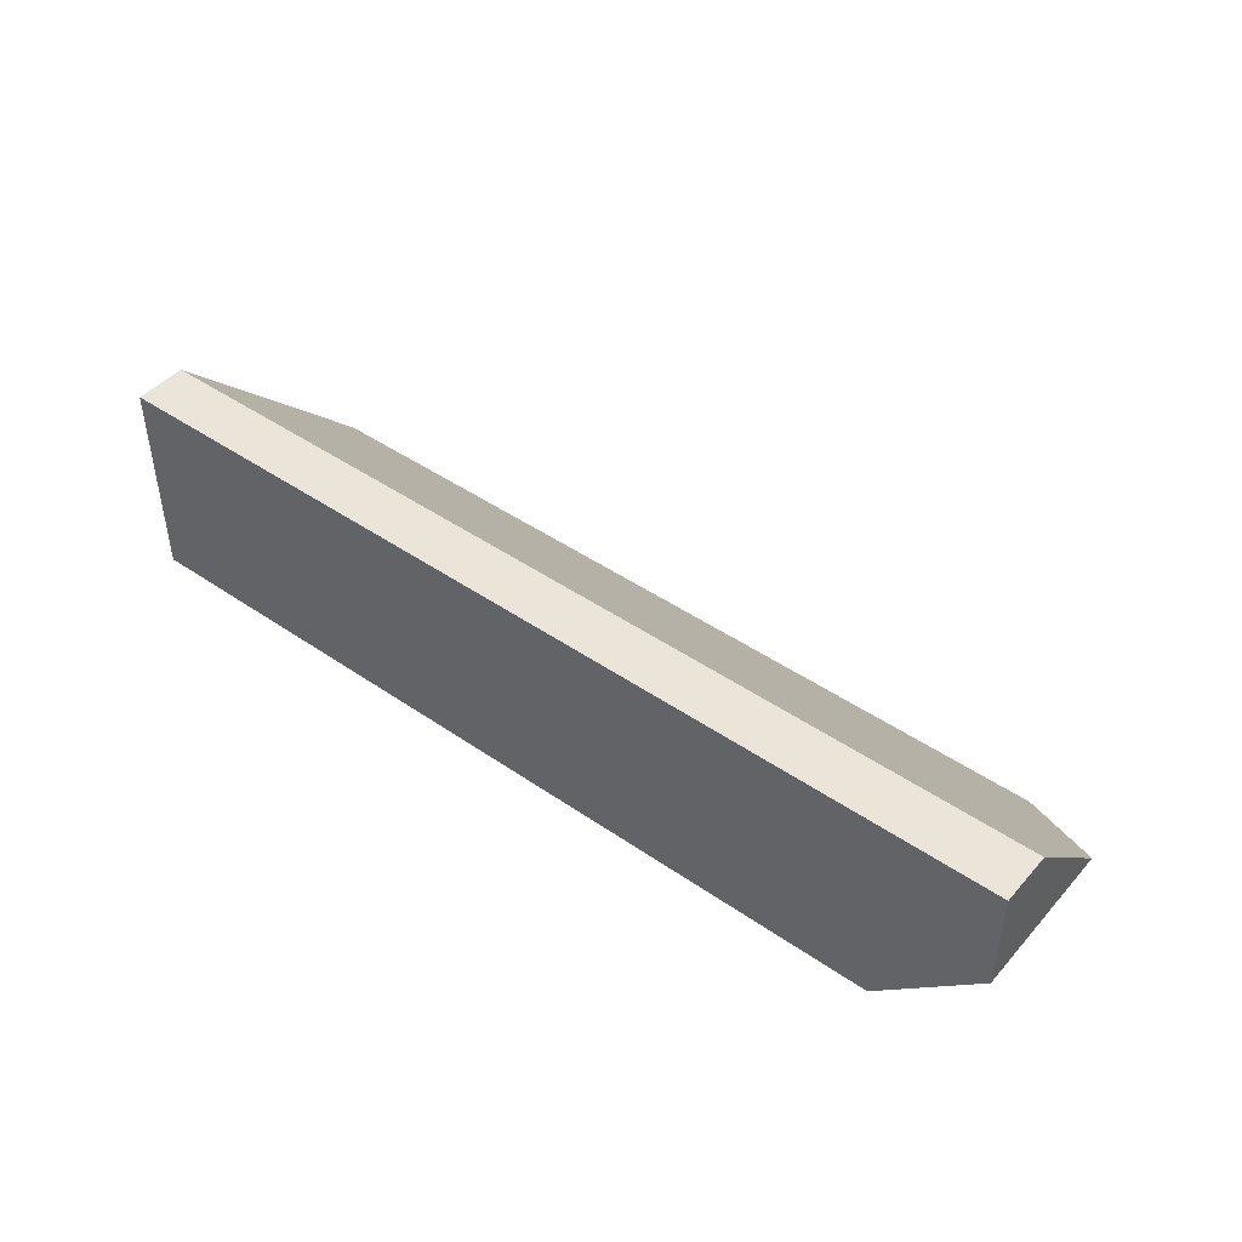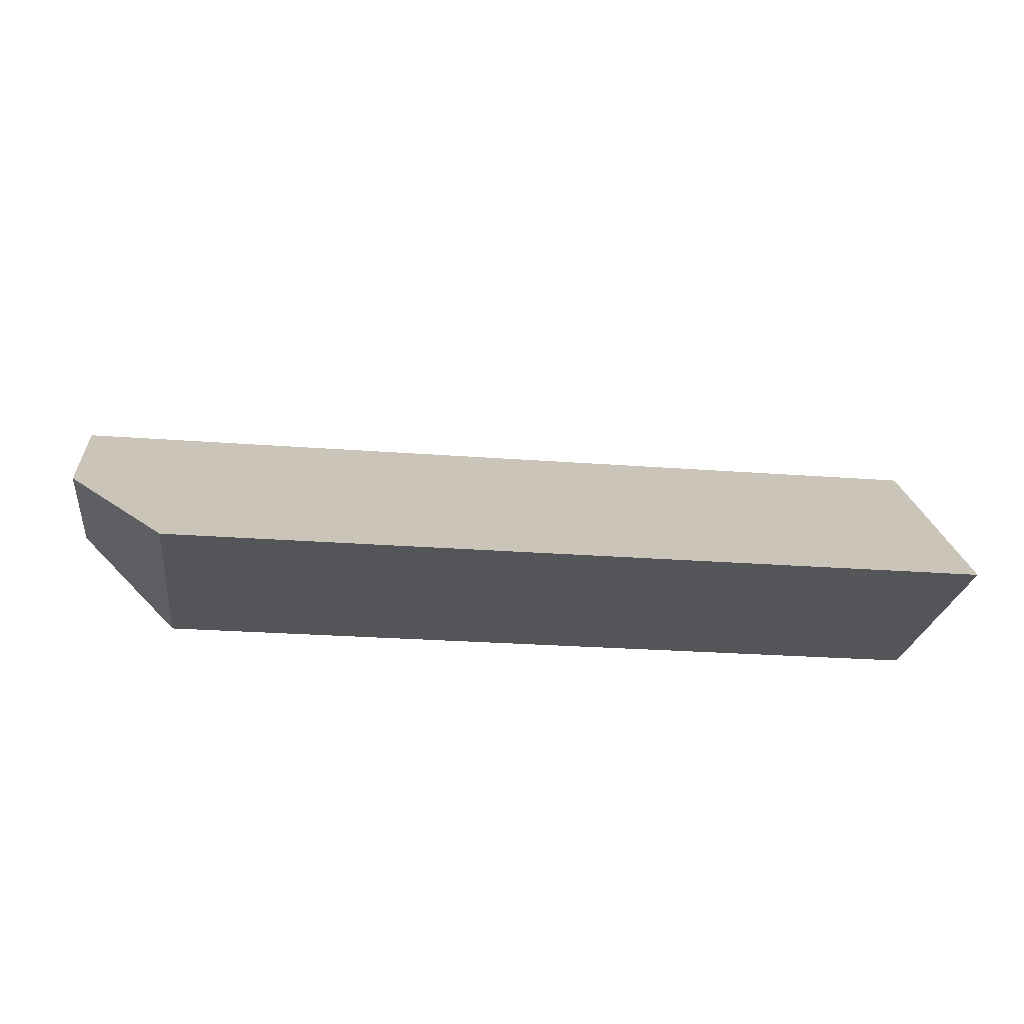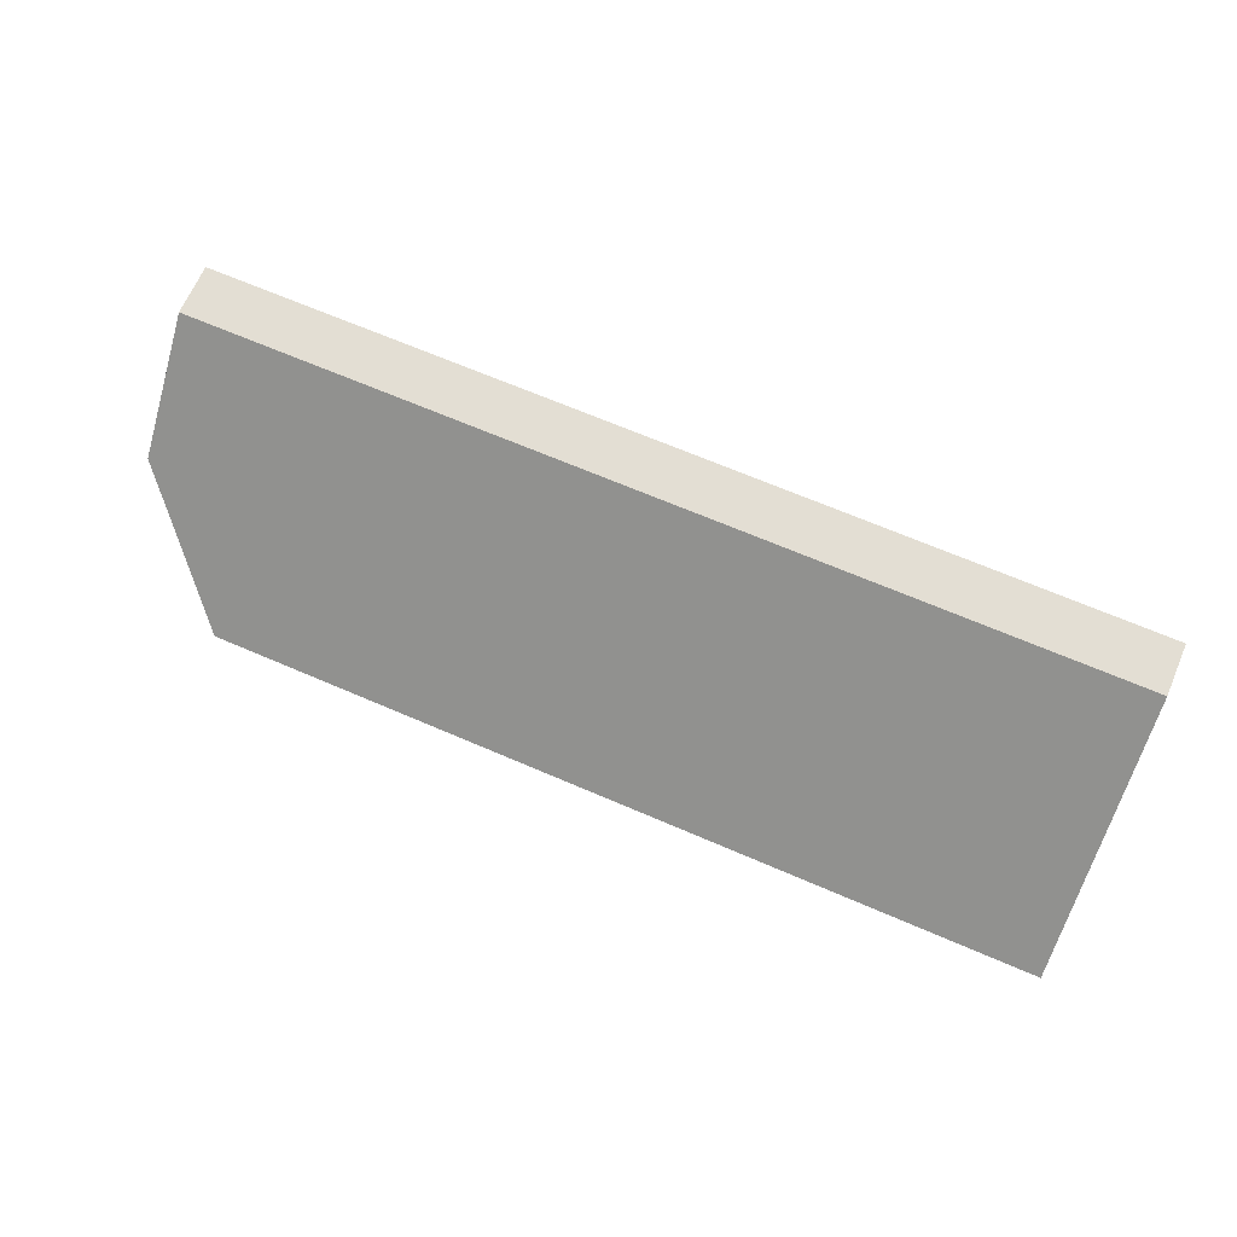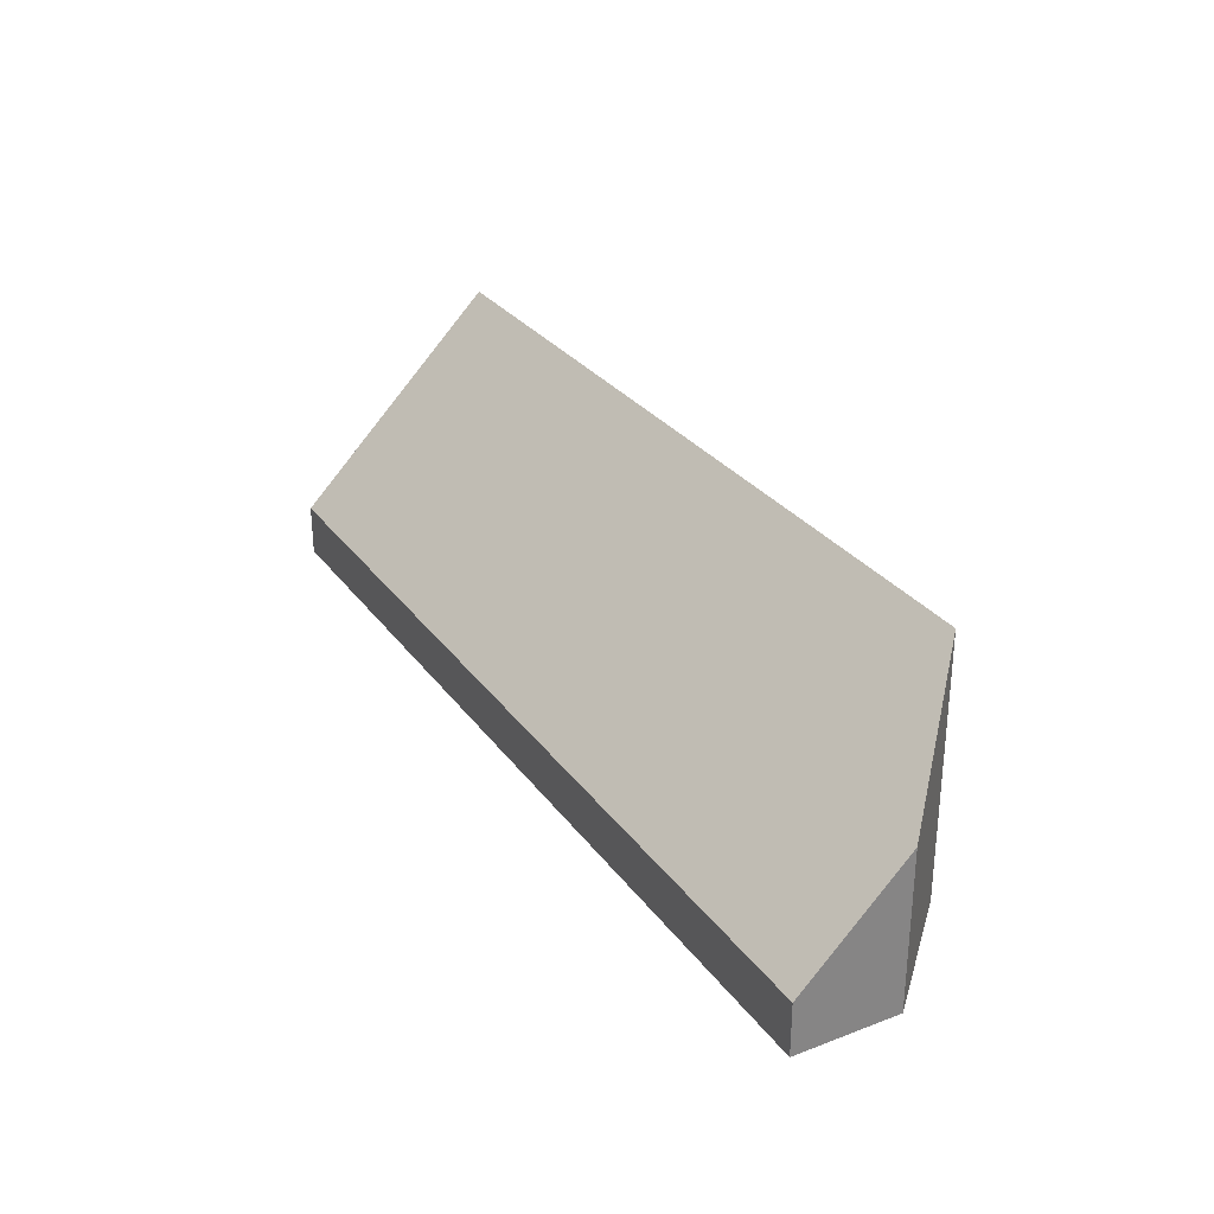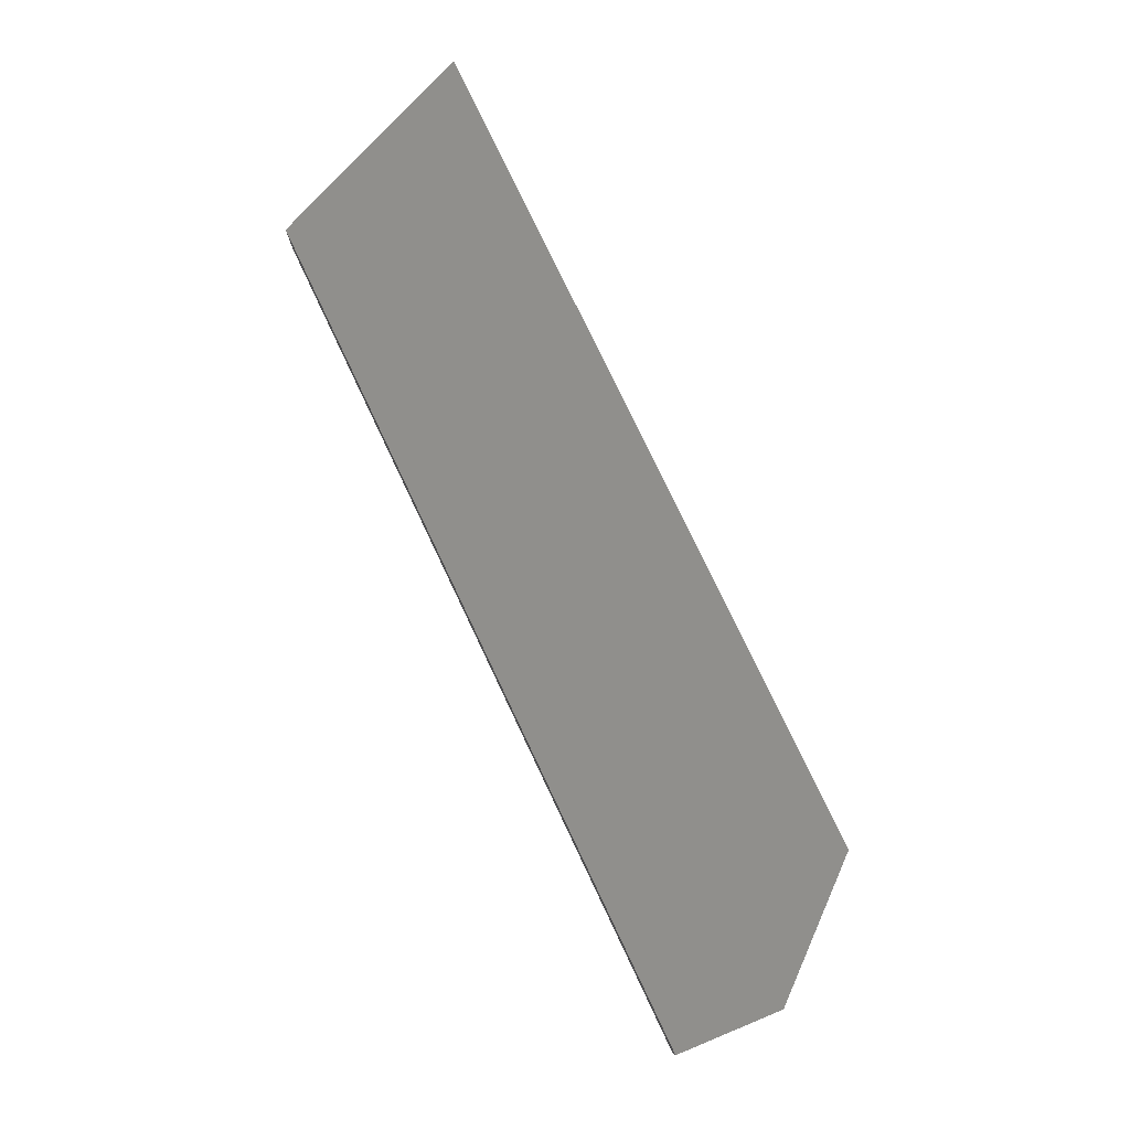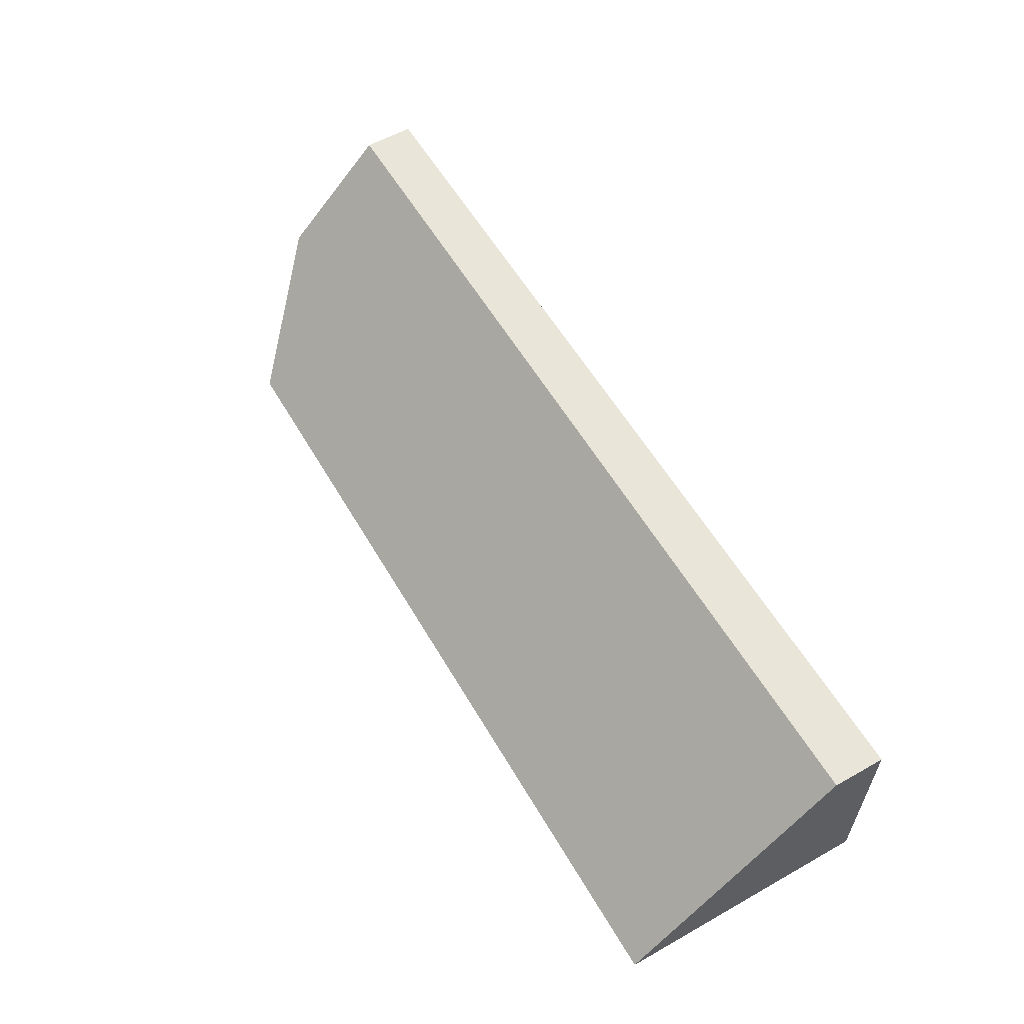
<metadata>
{"format":"obj","ext":"obj","renderer":"f3d","projection":"perspective","resolution":1024,"background":"white","views":[{"elev":45.3,"azim":38.5,"up":"+Z"},{"elev":-24.8,"azim":172.8,"up":"+Z"},{"elev":67.3,"azim":-156.6,"up":"+Z"},{"elev":29.1,"azim":60.9,"up":"+Y"},{"elev":78.0,"azim":64.6,"up":"+Y"},{"elev":58.1,"azim":-120.2,"up":"+Z"}]}
</metadata>
<code>
v 0 0 0
v 18 0 -0.0008374
v 0 1 0
v 18 1 -0.0008374
v 18 0 -0.0008374
v 18 0 -2.001
v 18 1 -0.0008374
v 18 3 -2.001
v 16 0 -4.001
v 0 0 -4
v 16 5 -4.001
v 0 5 -4
v 0 0 -2
v 0 0 0
v 0 3 -2
v 0 1 0
v 0 0 -2
v 18 0 -2.001
v 0 0 0
v 18 0 -0.0008374
v 16 0 -4.001
v 0 0 -4
v 18 3 -2.001
v 18 0 -2.001
v 16 5 -4.001
v 16 0 -4.001
v 0 0 -4
v 0 5 -4
v 0 3 -2
v 18 3 -2.001
v 0 5 -4
v 16 5 -4.001
v 0 1 0
v 18 1 -0.0008374
v 0 3 -2
v 18 3 -2.001
g submesh0
f 1 2 3
f 2 4 3
f 5 6 7
f 6 8 7
f 9 10 11
f 10 12 11
f 13 14 15
f 14 16 15
f 17 18 19
f 18 20 19
f 18 17 21
f 17 22 21
f 23 24 25
f 24 26 25
f 13 15 27
f 15 28 27
f 29 30 31
f 30 32 31
g submesh1
f 33 34 35
f 34 36 35

</code>
